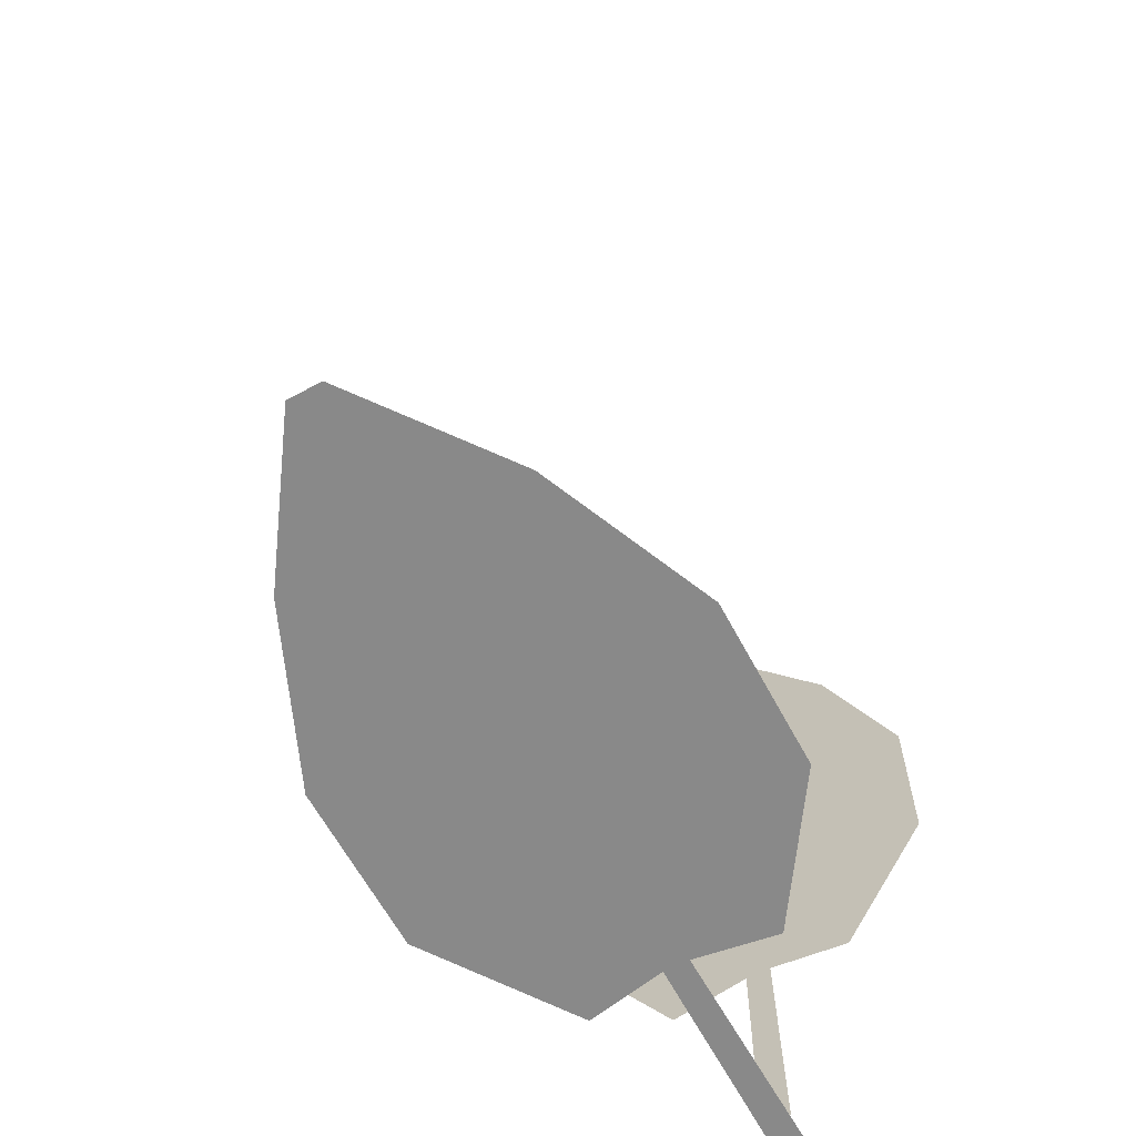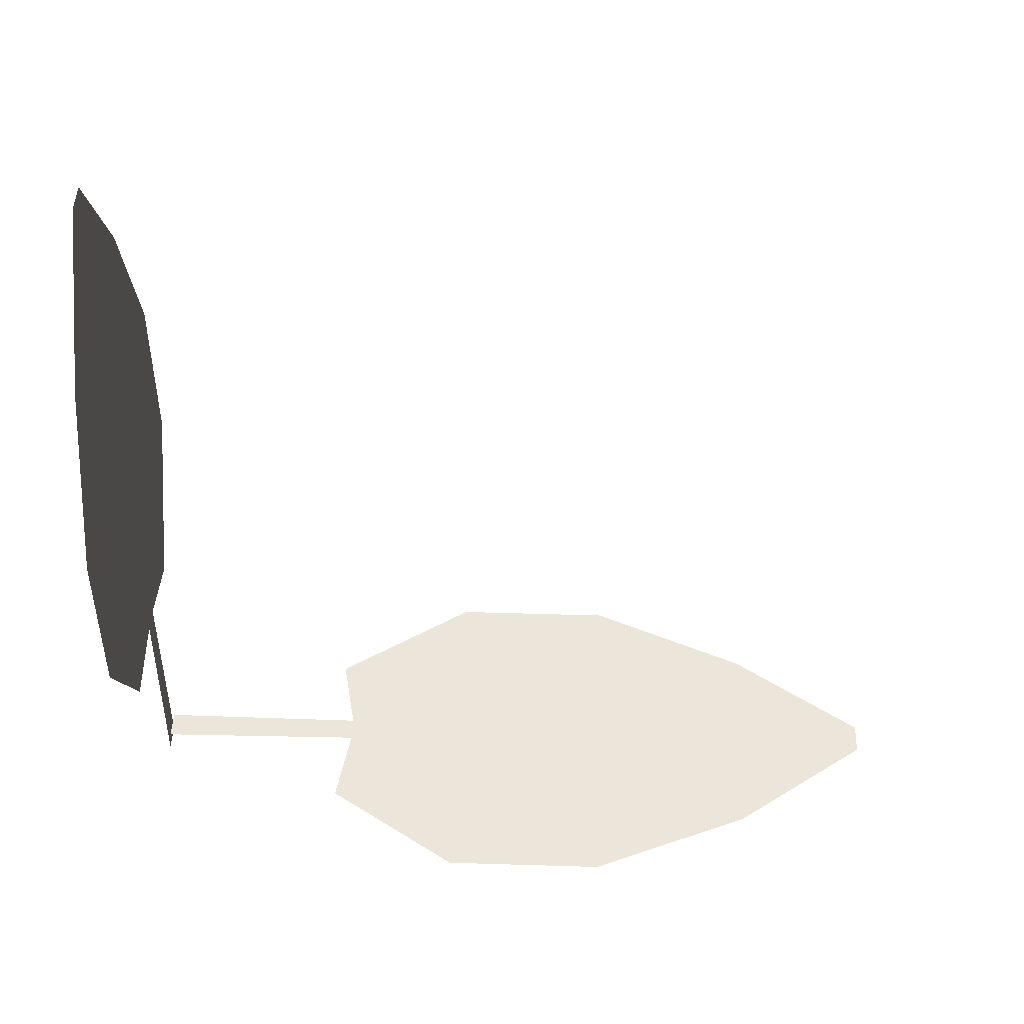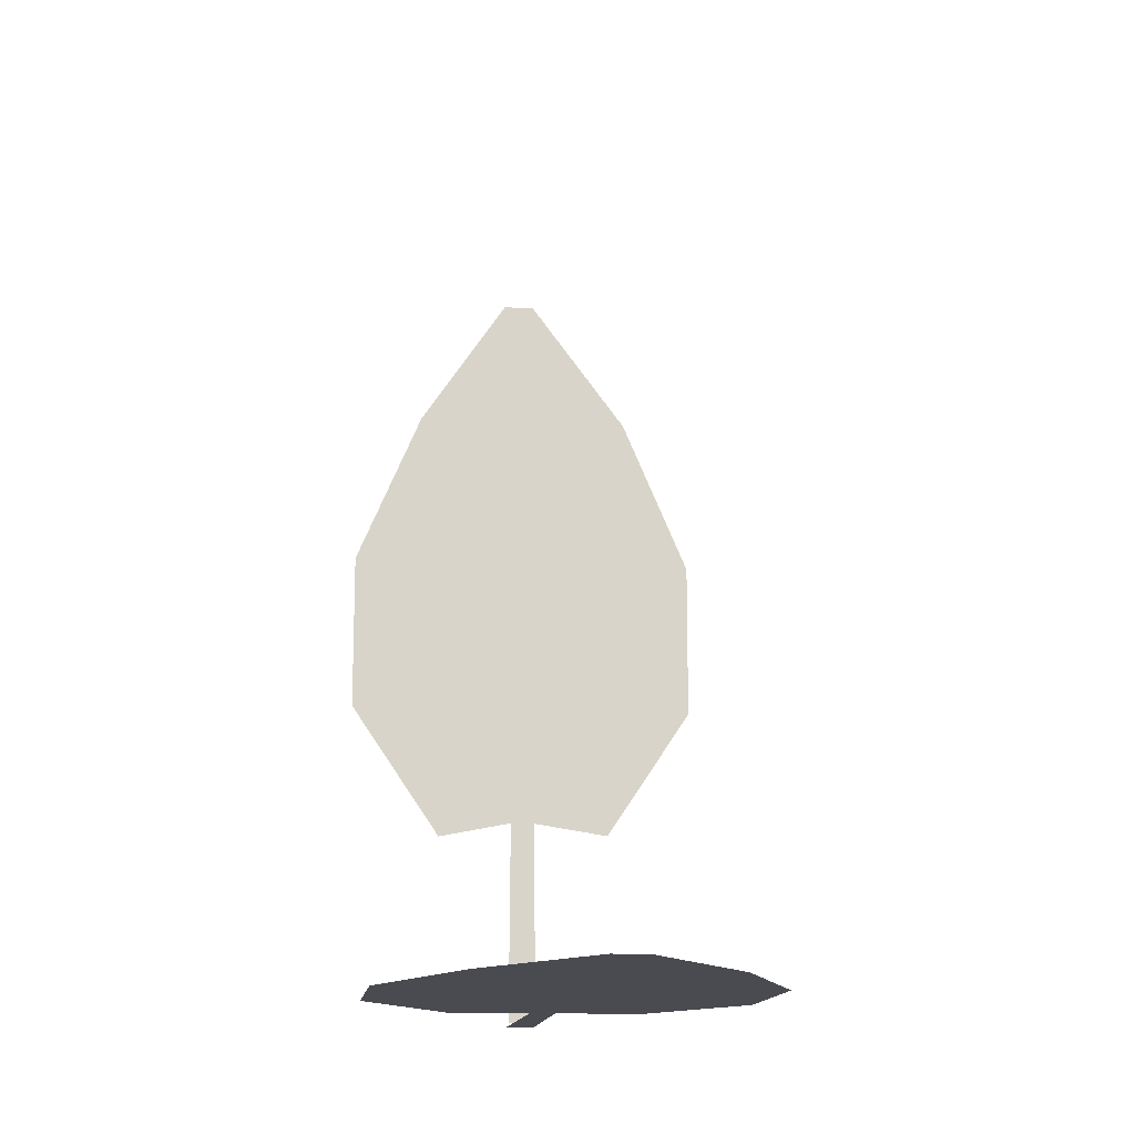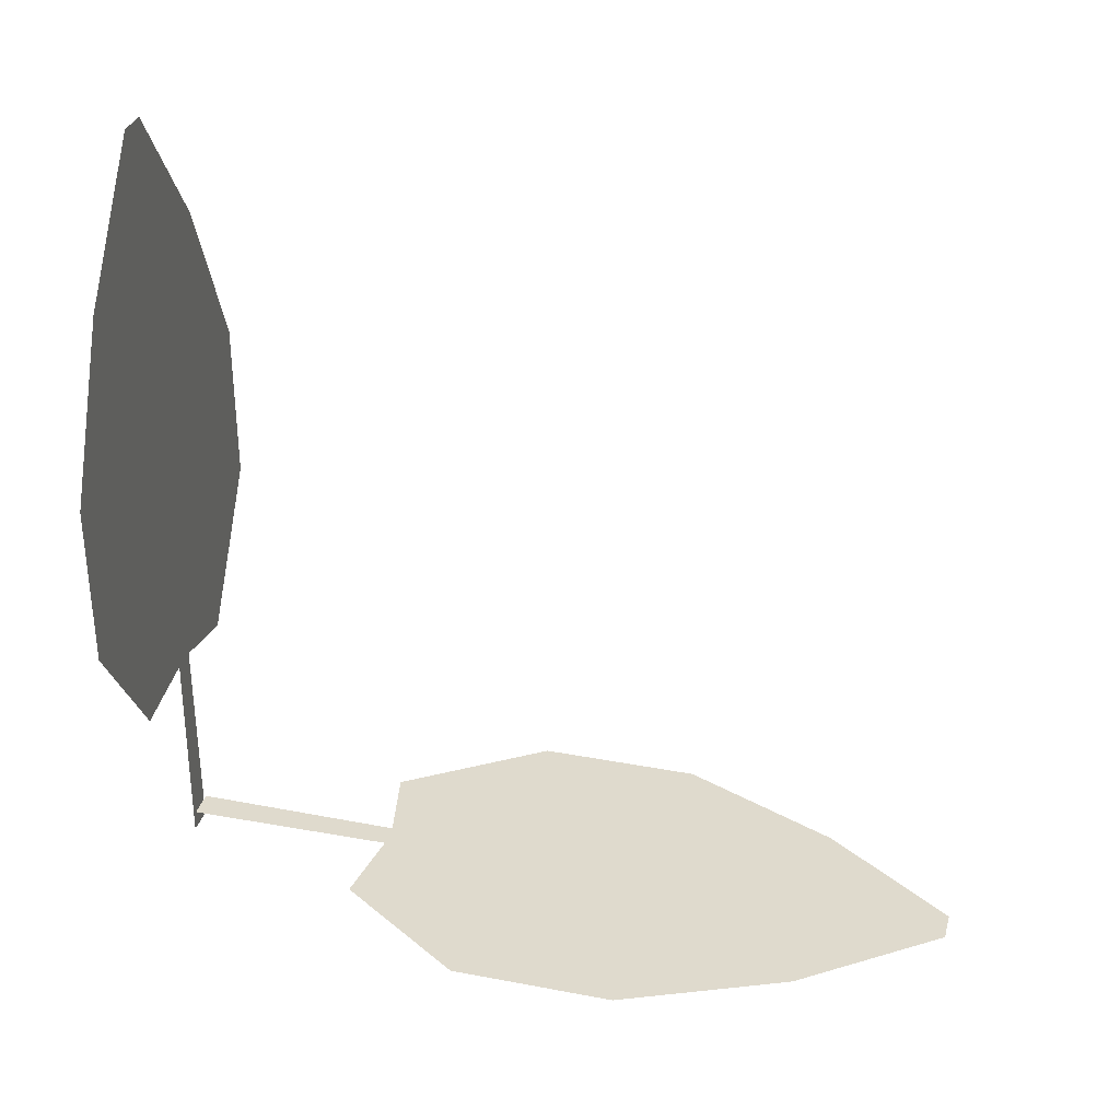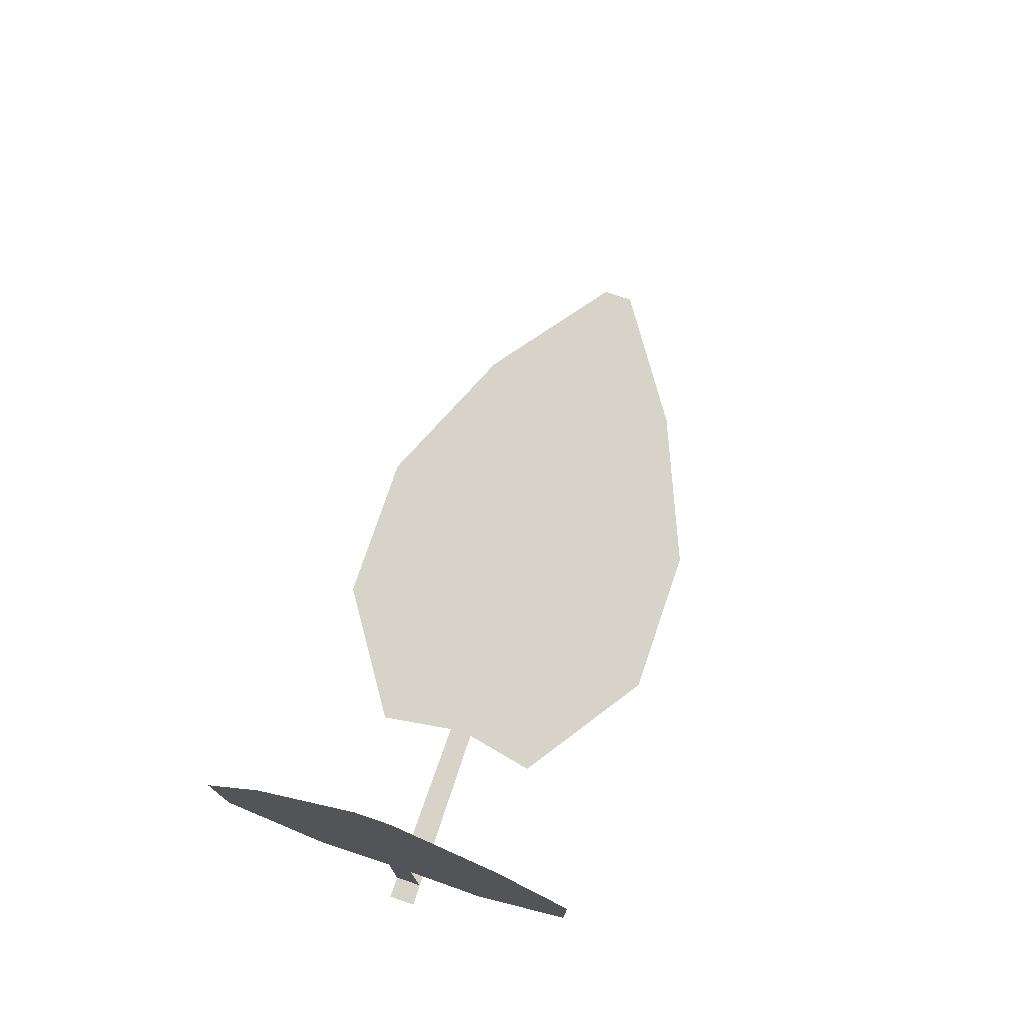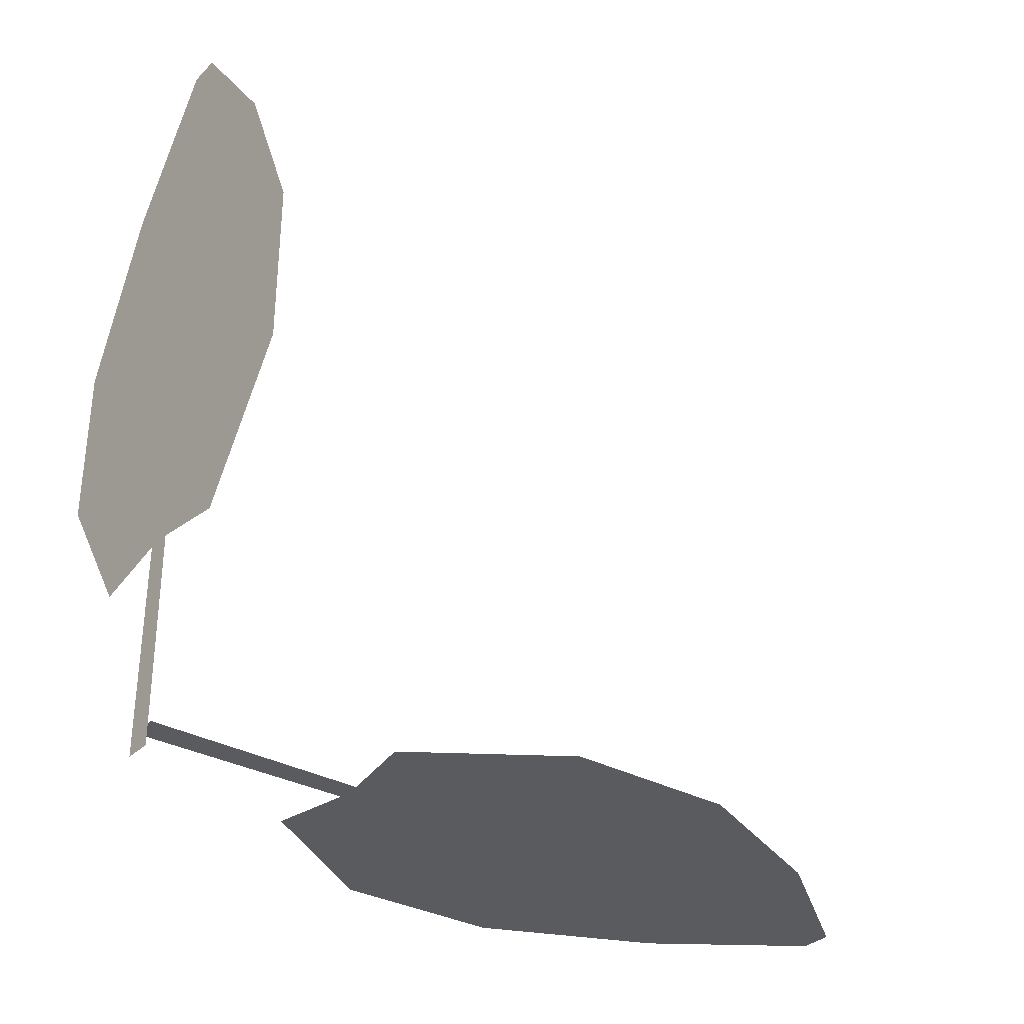
<metadata>
{"format":"obj","ext":"obj","renderer":"f3d","projection":"perspective","resolution":1024,"background":"white","views":[{"elev":-63.0,"azim":-151.9,"up":"+Z"},{"elev":46.7,"azim":-88.0,"up":"+Y"},{"elev":-14.6,"azim":172.4,"up":"+Z"},{"elev":32.8,"azim":-75.2,"up":"+Y"},{"elev":76.6,"azim":18.8,"up":"+Z"},{"elev":-32.9,"azim":-126.9,"up":"+Y"}]}
</metadata>
<code>
v -0.7234 1.532 0
v 0.1483 6.075 0
v -1.406 3.803 0
v -0.01981 3.803 0
v 1.378 3.803 0
v -0.0116 1.639 0
v -1.406 2.561 0
v 0.6581 1.504 0
v 1.378 2.561 0
v 0.8474 5.045 0
v -0.09429 6.075 0
v -0.8707 5.045 0
v -0.1371 0.02079 0
v -0.1183 1.648 0
v 0.07986 0.02079 0
v 0.07049 1.648 0
v 0 0 0
v 0 0 0
v 0 0 0
v 0 0 0
v -0.7234 0.2 1.532
v 0.1483 0.2 6.075
v -1.406 0.2 3.803
v -0.01981 0.2 3.803
v 1.378 0.2 3.803
v -0.0116 0.2 1.639
v -1.406 0.2 2.561
v 0.6581 0.2 1.504
v 1.378 0.2 2.561
v 0.8474 0.2 5.045
v -0.09429 0.2 6.075
v -0.8707 0.2 5.045
v -0.1371 0.2 0.02079
v -0.1183 0.2 1.648
v 0.07986 0.2 0.02079
v 0.07049 0.2 1.648
o Shadow
g Shadow
f 21 27 24
f 22 30 24
f 21 24 26
f 23 24 27
f 26 24 28
f 25 29 24
f 28 24 29
f 25 24 30
f 22 24 31
f 23 32 24
f 31 24 32
f 33 34 36
f 36 35 33
o Crown
g Crown
f 1 7 4
f 2 10 4
f 1 4 6
f 3 4 7
f 6 4 8
f 5 9 4
f 8 4 9
f 5 4 10
f 2 4 11
f 3 12 4
f 11 4 12
o Trunk
g Trunk
f 13 14 16
f 16 15 13

</code>
